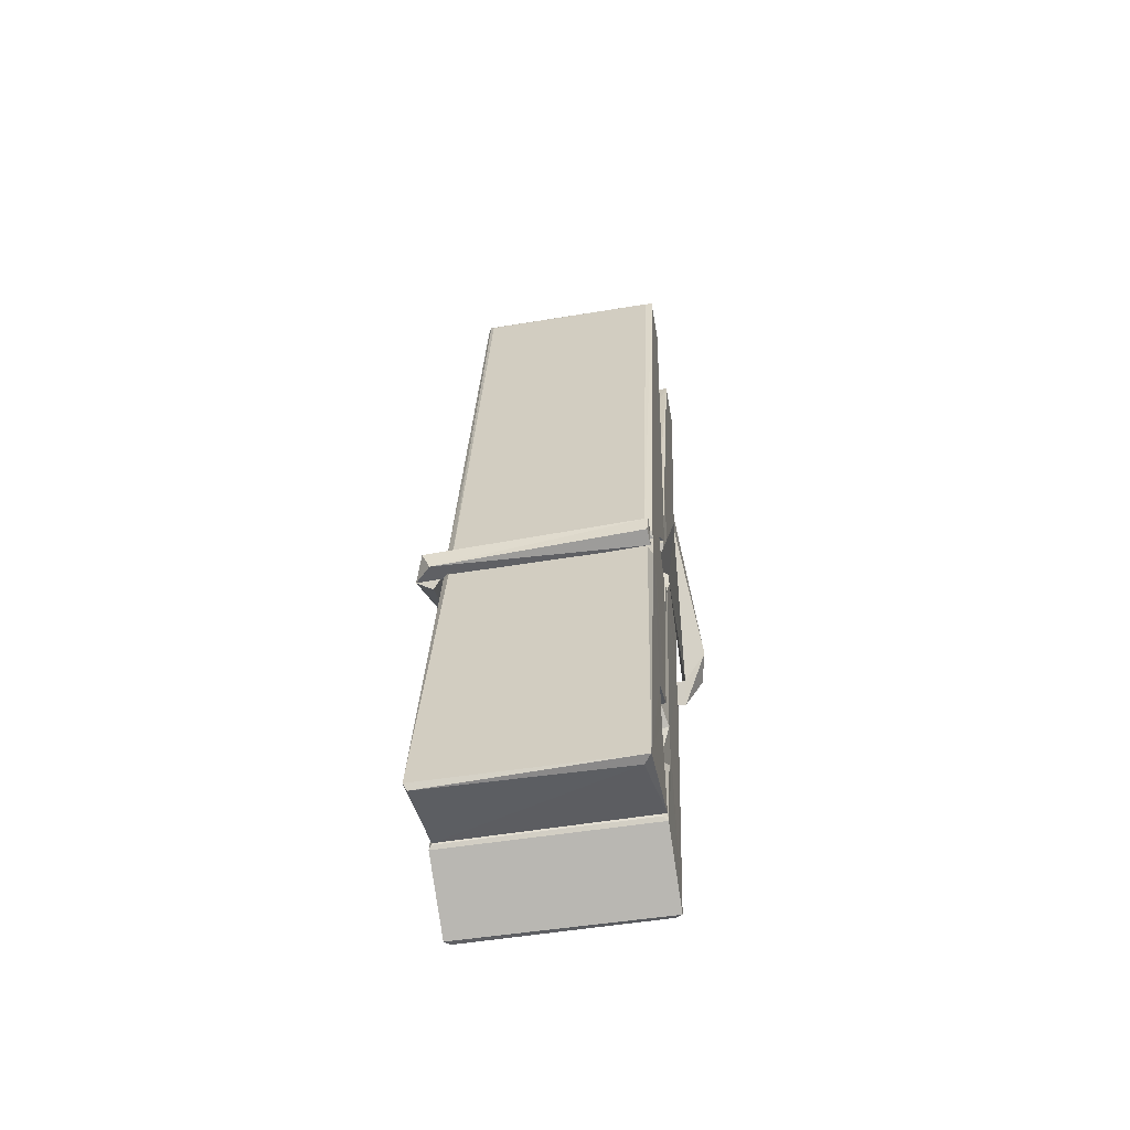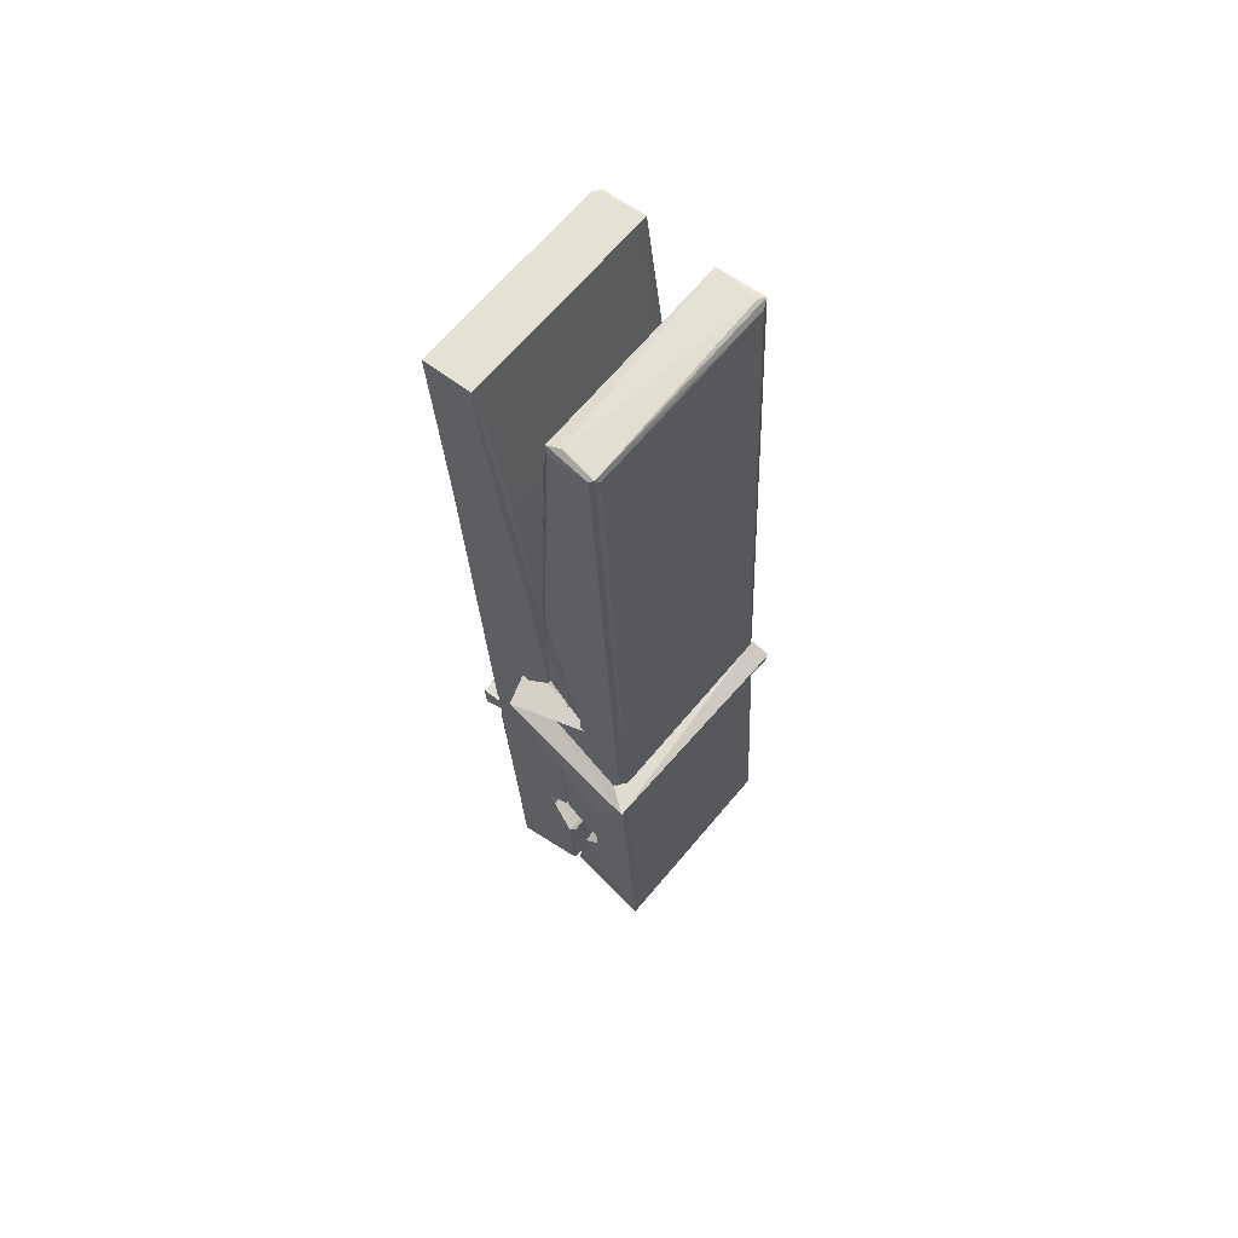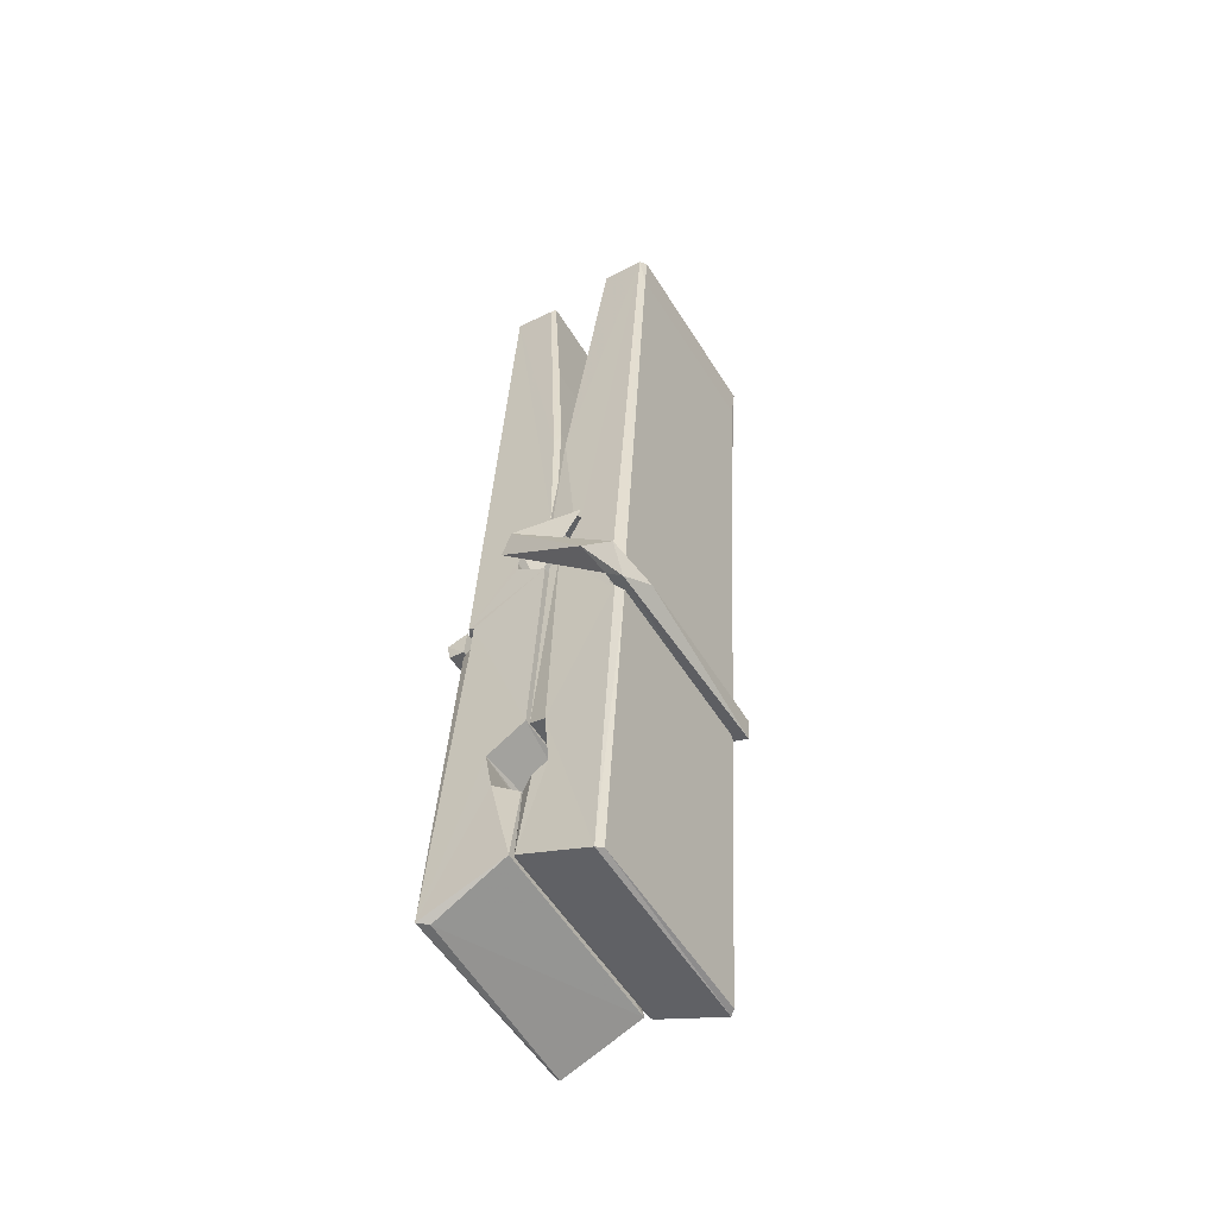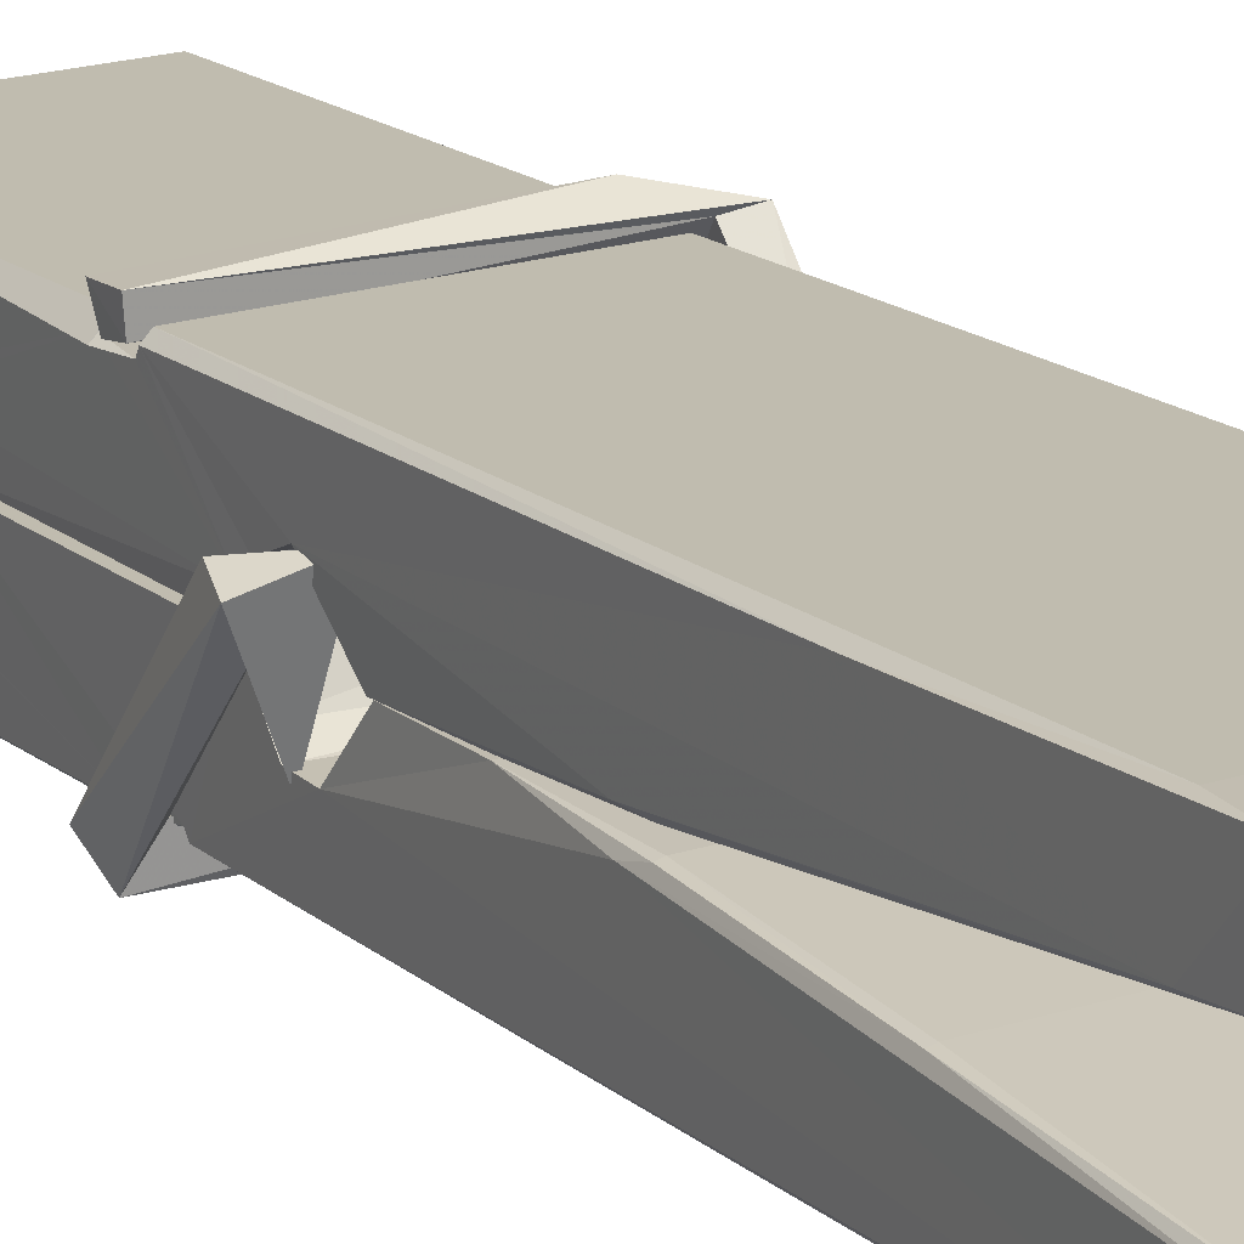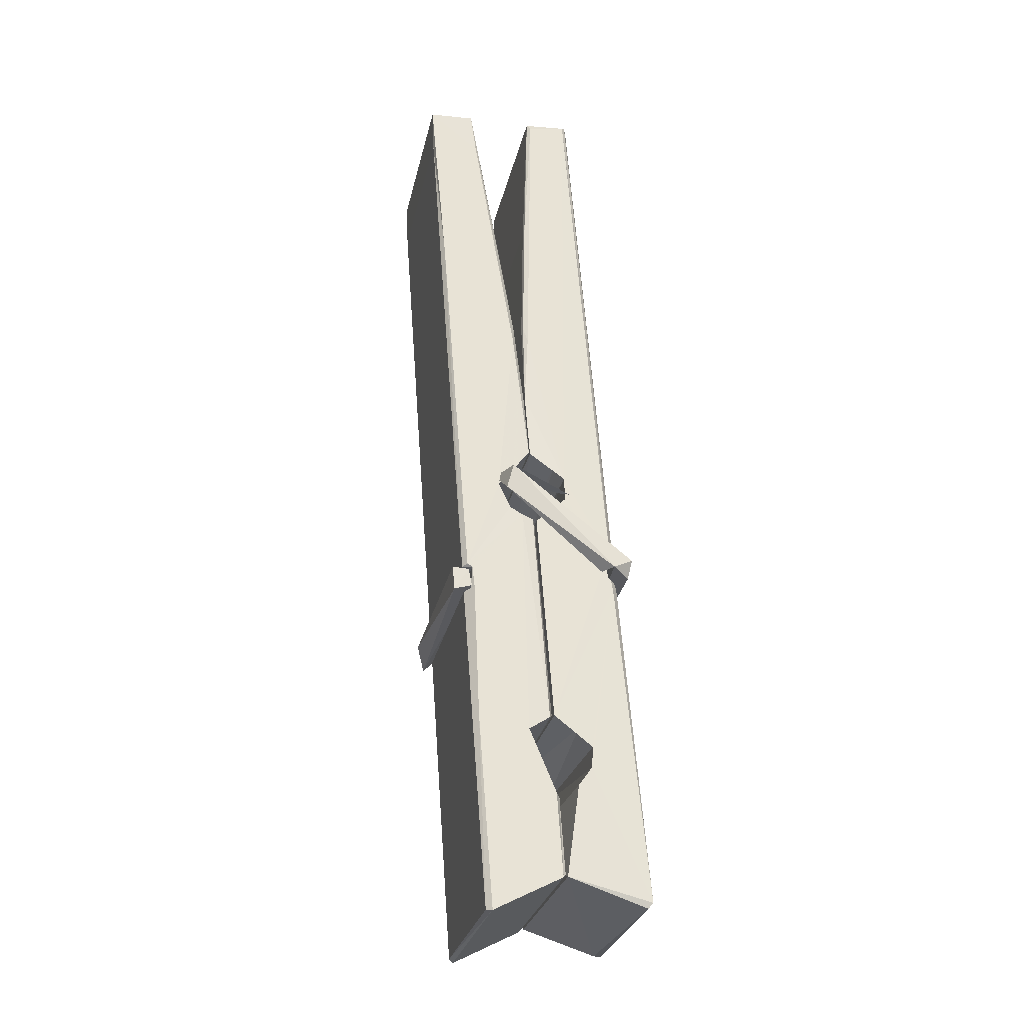
<metadata>
{"format":"obj","ext":"obj","renderer":"f3d","projection":"perspective","resolution":1024,"background":"white","views":[{"elev":-57.2,"azim":-169.1,"up":"+Y"},{"elev":67.8,"azim":130.3,"up":"+Y"},{"elev":-58.1,"azim":-57.8,"up":"+Y"},{"elev":20.0,"azim":151.6,"up":"+Z"},{"elev":-27.0,"azim":78.1,"up":"+Y"}]}
</metadata>
<code>
v 1.659 11.68 -5.723
v 1.822 11.71 -5.782
v 1.661 11.71 -5.783
v 1.664 11.71 -5.784
v 1.647 12.26 -5.739
v 1.649 12.34 -5.726
v 1.646 12.43 -5.709
v 1.651 12.23 -5.744
v 1.804 12.44 -5.708
v 1.645 12.43 -5.666
v 1.645 12.2 -5.745
v 1.638 12.47 -5.702
v 1.819 11.85 -5.773
v 1.652 11.95 -5.704
v 1.649 12.03 -5.75
v 1.656 11.78 -5.769
v 1.656 11.79 -5.757
v 1.655 11.84 -5.76
v 1.82 11.8 -5.755
v 1.815 11.82 -5.748
v 1.66 11.8 -5.75
v 1.814 12.06 -5.73
v 1.809 12.08 -5.735
v 1.648 12.08 -5.738
v 1.649 12.09 -5.757
v 1.812 12.1 -5.758
v 1.657 11.98 -5.698
v 1.799 12.44 -5.71
v 1.802 12.47 -5.704
v 1.805 12.23 -5.746
v 1.814 12.04 -5.741
v 1.813 12.03 -5.761
v 1.814 12.04 -5.751
v 1.814 11.85 -5.776
v 1.82 11.72 -5.784
v 1.817 11.72 -5.785
v 1.82 11.96 -5.709
v 1.659 11.95 -5.7
v 1.799 12.44 -5.667
v 1.801 12.34 -5.728
v 1.65 12.05 -5.73
v 1.658 11.85 -5.775
v 1.665 11.82 -5.747
v 1.821 11.78 -5.778
v 1.653 12.15 -5.753
v 1.808 12.16 -5.754
v 1.649 12.07 -5.731
v 1.639 12.46 -5.667
v 1.646 12.47 -5.664
v 1.803 12.47 -5.665
v 1.807 12.31 -5.679
v 1.816 11.98 -5.703
v 1.817 11.78 -5.781
v 1.824 11.68 -5.725
v 1.819 11.68 -5.72
v 1.664 11.68 -5.719
v 1.658 11.71 -5.781
v 1.81 12.22 -5.744
v 1.819 11.84 -5.756
v 1.654 12.03 -5.762
v 1.809 12.03 -5.763
v 1.816 11.98 -5.707
v 1.65 12.03 -5.758
v 1.817 11.96 -5.706
v 1.811 11.96 -5.701
v 1.661 11.78 -5.78
v 1.651 11.98 -5.706
v 1.652 11.96 -5.708
v 1.811 11.98 -5.699
v 1.641 12.47 -5.759
v 1.819 11.71 -5.787
v 1.648 12.23 -5.752
v 1.645 12.34 -5.754
v 1.803 12.47 -5.763
v 1.802 12.48 -5.795
v 1.809 12.22 -5.758
v 1.807 12.23 -5.754
v 1.804 12.34 -5.756
v 1.645 12.21 -5.757
v 1.654 11.85 -5.776
v 1.819 11.85 -5.777
v 1.82 11.79 -5.797
v 1.654 11.83 -5.807
v 1.654 11.97 -5.834
v 1.818 11.84 -5.798
v 1.652 12.06 -5.791
v 1.81 12.09 -5.781
v 1.655 12.09 -5.777
v 1.813 12.08 -5.79
v 1.648 12.09 -5.758
v 1.649 12.05 -5.787
v 1.814 12.04 -5.783
v 1.813 12.05 -5.79
v 1.81 12.1 -5.759
v 1.65 12.03 -5.763
v 1.643 12.47 -5.799
v 1.803 12.23 -5.753
v 1.82 11.81 -5.808
v 1.81 11.97 -5.836
v 1.807 12.18 -5.819
v 1.797 12.47 -5.8
v 1.797 12.48 -5.771
v 1.8 12.48 -5.76
v 1.801 12.34 -5.756
v 1.648 12.07 -5.787
v 1.819 11.82 -5.809
v 1.655 11.79 -5.801
v 1.658 11.71 -5.785
v 1.65 12.15 -5.754
v 1.808 12.16 -5.755
v 1.809 12 -5.834
v 1.638 12.47 -5.796
v 1.643 12.48 -5.793
v 1.8 12.48 -5.798
v 1.814 12 -5.829
v 1.815 11.97 -5.831
v 1.822 11.7 -5.855
v 1.664 11.69 -5.846
v 1.65 11.97 -5.826
v 1.638 12.47 -5.762
v 1.82 11.69 -5.852
v 1.656 12 -5.832
v 1.65 12 -5.829
v 1.814 12.03 -5.764
v 1.65 11.99 -5.824
v 1.661 11.78 -5.781
v 1.658 11.69 -5.854
v 1.815 12 -5.826
v 1.809 11.97 -5.827
v 1.651 11.99 -5.831
v 1.816 11.99 -5.825
v 1.824 11.98 -5.842
v 1.651 11.97 -5.833
v 1.838 11.98 -5.827
v 1.652 11.98 -5.846
v 1.65 11.99 -5.847
v 1.819 11.96 -5.692
v 1.817 11.96 -5.707
v 1.817 12.06 -5.748
v 1.632 11.98 -5.693
v 1.812 12.06 -5.798
v 1.802 12.08 -5.729
v 1.656 12.03 -5.775
v 1.648 12.08 -5.731
v 1.635 12.08 -5.785
v 1.636 12.05 -5.794
v 1.627 11.98 -5.716
v 1.647 12.04 -5.755
v 1.671 11.96 -5.684
v 1.647 11.95 -5.693
v 1.645 11.96 -5.707
v 1.817 11.98 -5.704
v 1.648 11.97 -5.696
v 1.818 11.98 -5.69
v 1.836 12.07 -5.739
v 1.832 12.05 -5.734
v 1.826 11.98 -5.819
v 1.83 11.99 -5.845
f 49 29 12
f 8 5 6
f 5 7 6
f 7 40 6
f 40 8 6
f 58 30 29
f 58 29 9
f 12 5 11
f 18 15 42
f 15 63 42
f 20 59 19
f 38 14 1
f 18 43 17
f 18 59 43
f 17 43 21
f 22 23 26
f 41 31 15
f 15 32 60
f 7 5 12
f 50 9 29
f 48 10 49
f 28 12 29
f 28 29 40
f 29 30 40
f 23 24 26
f 22 47 23
f 47 24 23
f 41 22 31
f 18 13 59
f 43 59 20
f 19 17 21
f 21 20 19
f 44 16 19
f 16 17 19
f 54 57 2
f 69 52 51
f 39 51 50
f 28 7 12
f 30 8 40
f 40 7 28
f 25 45 26
f 25 26 24
f 47 22 41
f 31 33 15
f 33 32 15
f 34 13 42
f 42 13 18
f 43 20 21
f 36 35 3
f 36 3 4
f 57 3 2
f 3 35 2
f 10 39 50
f 10 50 49
f 25 11 45
f 11 5 8
f 11 8 45
f 45 8 30
f 26 45 46
f 45 30 46
f 58 22 26
f 26 46 58
f 46 30 58
f 51 39 69
f 39 10 69
f 25 24 11
f 47 67 48
f 67 27 48
f 48 27 10
f 51 9 50
f 22 9 51
f 52 22 51
f 64 37 55
f 55 56 54
f 54 56 1
f 4 3 66
f 36 4 66
f 36 66 53
f 35 36 53
f 35 53 2
f 56 55 38
f 66 3 57
f 1 18 17
f 14 18 1
f 15 18 14
f 47 11 24
f 11 47 48
f 12 11 48
f 49 12 48
f 29 49 50
f 9 22 58
f 31 22 52
f 31 52 33
f 64 19 59
f 19 64 44
f 2 44 64
f 2 64 54
f 57 54 1
f 32 61 60
f 33 13 32
f 62 33 52
f 47 41 15
f 15 60 63
f 60 61 42
f 34 42 61
f 32 13 34
f 32 34 61
f 33 59 13
f 64 59 33
f 38 55 65
f 55 37 65
f 14 68 15
f 60 42 63
f 66 16 44
f 66 44 53
f 2 53 44
f 55 54 64
f 38 1 56
f 17 57 1
f 57 17 16
f 66 57 16
f 15 68 67
f 62 37 64
f 68 37 62
f 68 62 67
f 64 33 62
f 52 69 62
f 67 62 69
f 67 69 27
f 47 15 67
f 69 10 27
f 37 38 65
f 38 37 68
f 68 14 38
f 82 117 71
f 75 76 74
f 76 77 78
f 76 78 74
f 78 103 74
f 73 72 79
f 73 79 120
f 83 85 106
f 83 80 85
f 83 106 98
f 83 98 107
f 106 116 98
f 105 86 91
f 87 94 89
f 112 123 122
f 123 90 105
f 90 88 105
f 70 73 120
f 103 78 104
f 78 77 97
f 78 97 104
f 88 94 87
f 89 86 105
f 105 87 89
f 93 86 89
f 117 116 99
f 115 100 111
f 96 111 101
f 111 100 101
f 100 114 101
f 72 73 104
f 73 70 103
f 73 103 104
f 104 97 72
f 90 109 94
f 94 88 90
f 105 88 87
f 92 91 93
f 91 86 93
f 95 91 92
f 92 124 95
f 95 81 80
f 80 81 85
f 98 82 107
f 107 82 126
f 108 71 118
f 127 121 117
f 114 112 96
f 114 96 101
f 102 103 70
f 72 97 110
f 72 110 109
f 110 94 109
f 97 77 110
f 89 94 110
f 89 110 76
f 110 77 76
f 122 111 96
f 96 112 122
f 79 72 109
f 109 90 79
f 127 84 119
f 113 112 114
f 114 102 113
f 75 102 114
f 75 114 100
f 75 100 115
f 121 127 118
f 126 71 108
f 84 127 117
f 99 84 117
f 127 83 107
f 127 119 83
f 95 123 91
f 91 123 105
f 90 123 112
f 90 112 79
f 112 120 79
f 112 70 120
f 70 112 113
f 70 113 102
f 102 75 103
f 103 75 74
f 76 75 89
f 75 115 89
f 115 93 89
f 81 128 116
f 106 85 81
f 106 81 116
f 98 116 117
f 98 117 82
f 121 71 117
f 71 121 118
f 127 108 118
f 92 93 124
f 93 115 124
f 123 95 125
f 81 95 124
f 128 81 124
f 124 115 128
f 128 115 111
f 111 122 125
f 111 125 128
f 122 123 125
f 80 83 119
f 71 126 82
f 127 107 108
f 107 126 108
f 119 129 128
f 128 125 119
f 80 125 95
f 125 80 119
f 99 116 128
f 99 128 129
f 99 129 119
f 119 84 99
f 131 158 130
f 132 136 158
f 132 134 133
f 130 136 133
f 132 133 135
f 136 132 135
f 130 158 136
f 149 137 154
f 154 152 153
f 155 134 158
f 158 131 139
f 151 148 153
f 147 146 151
f 155 142 156
f 156 142 139
f 155 139 142
f 142 155 141
f 141 155 142
f 145 144 143
f 145 143 144
f 148 145 144
f 144 145 148
f 146 145 148
f 147 145 146
f 146 148 151
f 147 140 145
f 156 139 131
f 134 155 156
f 155 158 139
f 145 140 148
f 147 150 140
f 150 147 151
f 150 149 140
f 140 153 148
f 153 140 154
f 154 140 149
f 151 138 150
f 153 152 151
f 138 152 137
f 137 152 154
f 150 137 149
f 137 150 138
f 138 151 152
f 157 134 156
f 157 156 131
f 157 131 134
f 132 158 134
f 134 131 133
f 131 130 133
f 133 136 135
f 49 29 12
f 8 5 6
f 5 7 6
f 7 40 6
f 40 8 6
f 58 30 29
f 58 29 9
f 12 5 11
f 18 15 42
f 15 63 42
f 20 59 19
f 38 14 1
f 18 43 17
f 18 59 43
f 17 43 21
f 22 23 26
f 41 31 15
f 15 32 60
f 7 5 12
f 50 9 29
f 48 10 49
f 28 12 29
f 28 29 40
f 29 30 40
f 23 24 26
f 22 47 23
f 47 24 23
f 41 22 31
f 18 13 59
f 43 59 20
f 19 17 21
f 21 20 19
f 44 16 19
f 16 17 19
f 54 57 2
f 69 52 51
f 39 51 50
f 28 7 12
f 30 8 40
f 40 7 28
f 25 45 26
f 25 26 24
f 47 22 41
f 31 33 15
f 33 32 15
f 34 13 42
f 42 13 18
f 43 20 21
f 36 35 3
f 36 3 4
f 57 3 2
f 3 35 2
f 10 39 50
f 10 50 49
f 25 11 45
f 11 5 8
f 11 8 45
f 45 8 30
f 26 45 46
f 45 30 46
f 58 22 26
f 26 46 58
f 46 30 58
f 51 39 69
f 39 10 69
f 25 24 11
f 47 67 48
f 67 27 48
f 48 27 10
f 51 9 50
f 22 9 51
f 52 22 51
f 64 37 55
f 55 56 54
f 54 56 1
f 4 3 66
f 36 4 66
f 36 66 53
f 35 36 53
f 35 53 2
f 56 55 38
f 66 3 57
f 1 18 17
f 14 18 1
f 15 18 14
f 47 11 24
f 11 47 48
f 12 11 48
f 49 12 48
f 29 49 50
f 9 22 58
f 31 22 52
f 31 52 33
f 64 19 59
f 19 64 44
f 2 44 64
f 2 64 54
f 57 54 1
f 32 61 60
f 33 13 32
f 62 33 52
f 47 41 15
f 15 60 63
f 60 61 42
f 34 42 61
f 32 13 34
f 32 34 61
f 33 59 13
f 64 59 33
f 38 55 65
f 55 37 65
f 14 68 15
f 60 42 63
f 66 16 44
f 66 44 53
f 2 53 44
f 55 54 64
f 38 1 56
f 17 57 1
f 57 17 16
f 66 57 16
f 15 68 67
f 62 37 64
f 68 37 62
f 68 62 67
f 64 33 62
f 52 69 62
f 67 62 69
f 67 69 27
f 47 15 67
f 69 10 27
f 37 38 65
f 38 37 68
f 68 14 38
f 82 117 71
f 75 76 74
f 76 77 78
f 76 78 74
f 78 103 74
f 73 72 79
f 73 79 120
f 83 85 106
f 83 80 85
f 83 106 98
f 83 98 107
f 106 116 98
f 105 86 91
f 87 94 89
f 112 123 122
f 123 90 105
f 90 88 105
f 70 73 120
f 103 78 104
f 78 77 97
f 78 97 104
f 88 94 87
f 89 86 105
f 105 87 89
f 93 86 89
f 117 116 99
f 115 100 111
f 96 111 101
f 111 100 101
f 100 114 101
f 72 73 104
f 73 70 103
f 73 103 104
f 104 97 72
f 90 109 94
f 94 88 90
f 105 88 87
f 92 91 93
f 91 86 93
f 95 91 92
f 92 124 95
f 95 81 80
f 80 81 85
f 98 82 107
f 107 82 126
f 108 71 118
f 127 121 117
f 114 112 96
f 114 96 101
f 102 103 70
f 72 97 110
f 72 110 109
f 110 94 109
f 97 77 110
f 89 94 110
f 89 110 76
f 110 77 76
f 122 111 96
f 96 112 122
f 79 72 109
f 109 90 79
f 127 84 119
f 113 112 114
f 114 102 113
f 75 102 114
f 75 114 100
f 75 100 115
f 121 127 118
f 126 71 108
f 84 127 117
f 99 84 117
f 127 83 107
f 127 119 83
f 95 123 91
f 91 123 105
f 90 123 112
f 90 112 79
f 112 120 79
f 112 70 120
f 70 112 113
f 70 113 102
f 102 75 103
f 103 75 74
f 76 75 89
f 75 115 89
f 115 93 89
f 81 128 116
f 106 85 81
f 106 81 116
f 98 116 117
f 98 117 82
f 121 71 117
f 71 121 118
f 127 108 118
f 92 93 124
f 93 115 124
f 123 95 125
f 81 95 124
f 128 81 124
f 124 115 128
f 128 115 111
f 111 122 125
f 111 125 128
f 122 123 125
f 80 83 119
f 71 126 82
f 127 107 108
f 107 126 108
f 119 129 128
f 128 125 119
f 80 125 95
f 125 80 119
f 99 116 128
f 99 128 129
f 99 129 119
f 119 84 99
f 131 158 130
f 132 136 158
f 132 134 133
f 130 136 133
f 132 133 135
f 136 132 135
f 130 158 136
f 149 137 154
f 154 152 153
f 155 134 158
f 158 131 139
f 151 148 153
f 147 146 151
f 155 142 156
f 156 142 139
f 155 139 142
f 142 155 141
f 141 155 142
f 145 144 143
f 145 143 144
f 148 145 144
f 144 145 148
f 146 145 148
f 147 145 146
f 146 148 151
f 147 140 145
f 156 139 131
f 134 155 156
f 155 158 139
f 145 140 148
f 147 150 140
f 150 147 151
f 150 149 140
f 140 153 148
f 153 140 154
f 154 140 149
f 151 138 150
f 153 152 151
f 138 152 137
f 137 152 154
f 150 137 149
f 137 150 138
f 138 151 152
f 157 134 156
f 157 156 131
f 157 131 134
f 132 158 134
f 134 131 133
f 131 130 133
f 133 136 135

</code>
